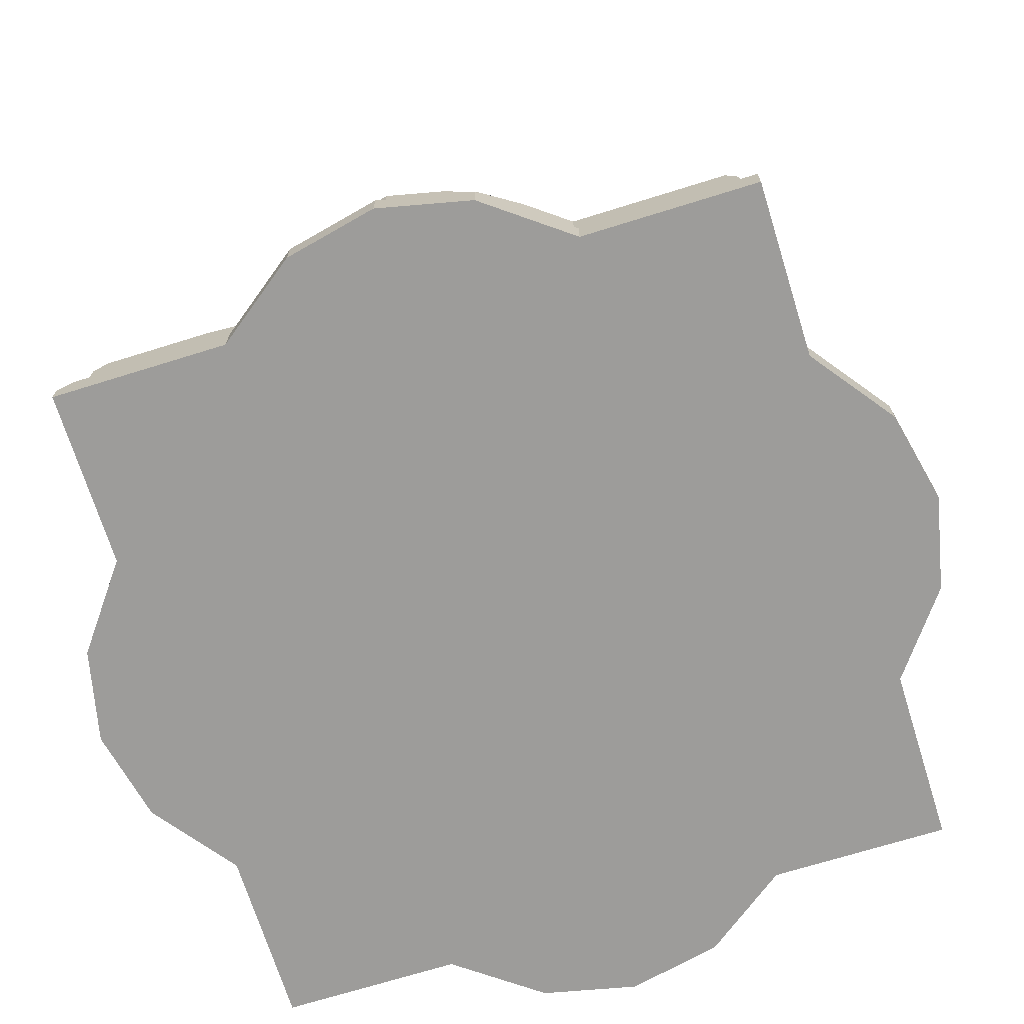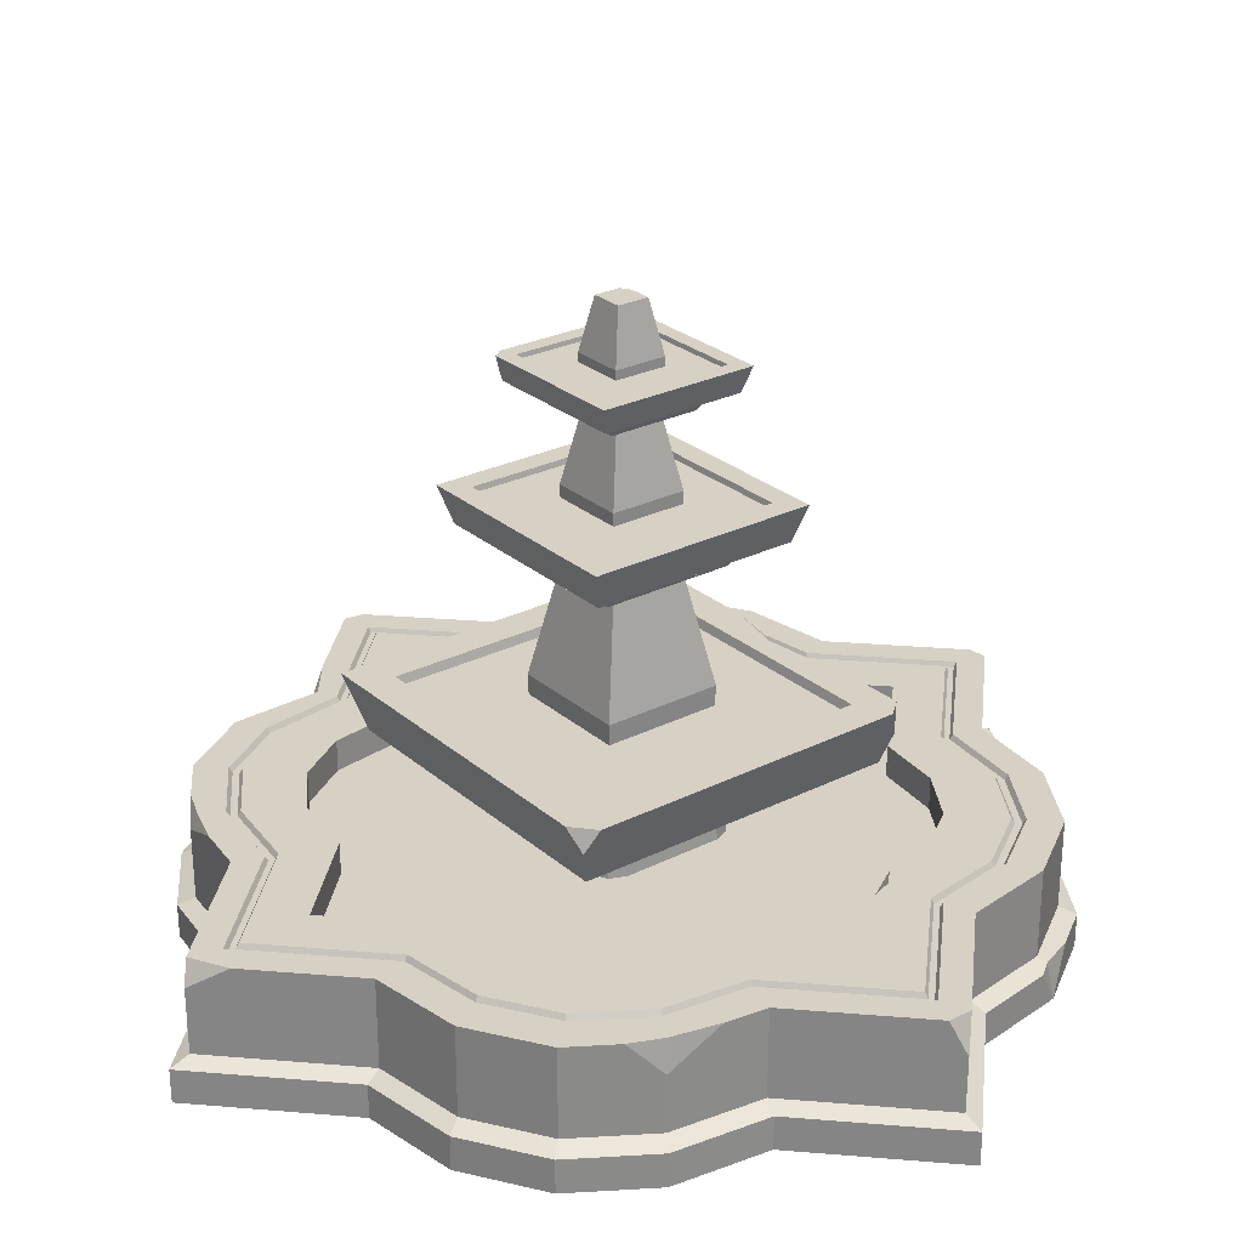
<metadata>
{"format":"obj","ext":"obj","renderer":"f3d","projection":"perspective","resolution":1024,"background":"white","views":[{"elev":-70.2,"azim":107.3,"up":"+Y"},{"elev":27.0,"azim":-172.7,"up":"+Y"}]}
</metadata>
<code>
v 0 63.12 81.71
v 81.7 63.12 0.009994
v 0 83.19 90.04
v 90.03 83.19 0.006663
v -86.28 83.19 3.762
v -81.71 63.12 1e-06
v -0.01343 63.12 -81.7
v -0.01343 83.19 72.52
v 72.5 83.19 0.006663
v -0.006714 83.19 -72.5
v -72.52 83.19 0.009994
v -0.01343 72.57 69.07
v 69.05 72.57 0.006663
v -0.006714 72.57 -69.05
v -69.07 72.57 0.009994
v -64.42 63.12 0.003332
v -0.006714 63.12 -64.41
v 64.4 63.12 0.003332
v -0.006714 63.12 64.41
v -51.68 48.7 1e-06
v -0.006714 48.7 -51.68
v 51.68 48.7 0.006663
v 0 48.7 51.68
v -0.01343 72.57 29.37
v 29.35 72.57 0.006663
v -0.006714 72.57 -29.35
v -29.37 72.57 0.01333
v -0.01343 87.02 29.88
v 29.86 87.02 0.009994
v -0.01343 87.02 -29.86
v -29.89 87.02 0.009994
v -0.01343 128.9 18.22
v 18.21 128.9 0.006663
v -0.006714 128.9 -18.21
v -18.23 128.9 0.009994
v -0.006714 138.1 51.99
v 51.98 138.1 0.003332
v 0 150.9 57.29
v 57.28 150.9 0.006663
v -57.29 150.9 1e-06
v -0.006714 150.9 -57.28
v -51.99 138.1 0.003332
v -0.006714 138.1 -51.98
v -0.006714 150.9 46.14
v 46.13 150.9 0.006663
v -0.006714 150.9 -46.13
v -46.14 150.9 0.006663
v -0.006714 142.7 43.95
v 43.93 142.7 0.009994
v -0.01343 142.7 -43.93
v -43.95 142.7 0.006663
v -40.98 138.1 0.003332
v -0.006714 138.1 -40.97
v 40.97 138.1 0.003332
v -0.006714 138.1 40.98
v -32.88 128.9 1e-06
v -0.006714 128.9 -32.88
v 32.88 128.9 0.003332
v 0 128.9 32.88
v -0.006714 142.7 18.69
v 18.67 142.7 0.006663
v -0.006714 142.7 -18.67
v -18.69 142.7 0.006663
v -0.01343 153.3 19.02
v 19 153.3 0.006663
v -0.006714 153.3 -19
v -19.02 153.3 0.009994
v -0.01343 180 11.6
v 11.58 180 0.003332
v -0.006714 180 -11.58
v -11.6 180 0.009994
v -0.006714 186.3 35.82
v 35.81 186.3 0.003332
v -0.006714 195.1 39.47
v 37.61 195.1 -1.854
v -39.47 195.1 0.003332
v 0 195.1 -39.47
v -35.82 186.3 0.003332
v -0.006714 186.3 -35.81
v -0.006714 195.1 31.79
v 31.78 195.1 0.003332
v -0.006714 195.1 -31.78
v -31.79 195.1 0.006663
v -0.006714 188.3 30.28
v 30.27 188.3 0.003332
v -0.006714 188.3 -30.27
v -30.28 188.3 0.006663
v -28.23 186.3 1e-06
v 0 186.3 -28.23
v 28.23 186.3 1e-06
v 0 186.3 28.23
v -22.66 180 1e-06
v -0.006714 180 -22.65
v 22.65 180 0.003332
v 0 180 22.66
v -0.006714 188.3 12.87
v 12.86 188.3 0.003332
v -0.006714 188.3 -12.87
v -12.88 188.3 0.003332
v -0.006714 196.8 13.1
v 13.09 196.8 0.003332
v -0.006714 196.8 -13.09
v -13.1 196.8 0.006663
v 1.483 215.2 6.498
v 7.975 215.2 0.003332
v -0.006714 215.2 -7.978
v -7.988 215.2 0.006663
v -119.1 -0 119.1
v 119.1 -0 119.1
v -114.1 45.85 109.8
v 114.1 40.46 114.1
v -114.1 33.83 -114.1
v 114.1 37.58 -114.1
v -119.1 -0 -119.1
v 119.1 -0 -119.1
v 0 45.85 -141
v 0 -0 -147.2
v 0 -0 147.2
v 0 41.31 141
v -141 45.85 1e-06
v -147.2 -0 1e-06
v 0 0 0
v 147.2 -0 1e-06
v 141 45.85 1e-06
v -57.03 45.85 -114.1
v -59.57 -0 -119.1
v -59.57 -0 119.1
v -57.03 45.85 114.1
v 57.03 45.85 -114.1
v 59.56 -0 -119.1
v 59.56 -0 119.1
v 57.03 45.85 114.1
v 114.1 45.85 -57.04
v -114.1 45.85 -57.04
v -119.1 -0 -59.57
v 119.1 -0 -59.57
v 111.6 45.85 54.45
v -114.1 45.85 57.04
v -119.1 -0 59.57
v 119.1 -0 59.57
v 134.3 39.87 -30.04
v -134.3 45.85 -30.04
v -140.3 -0 -31.37
v 140.3 -0 -31.37
v 134.3 45.85 30.04
v -134.3 45.85 30.04
v -140.3 -0 31.37
v 140.3 -0 31.37
v 30.04 45.85 -134.3
v 31.37 -0 -140.3
v 31.37 -0 140.3
v 30.04 45.85 134.3
v -30.04 34.56 -134.3
v -31.38 -0 -140.3
v -31.38 -0 140.3
v -30.04 45.85 134.3
v 57.03 14.47 -114.1
v 30.04 14.47 -134.3
v 0 14.47 -141
v -30.04 14.47 -134.3
v -57.03 14.47 -114.1
v -114.1 14.47 -114.1
v -114.1 14.47 -57.04
v -134.3 14.47 -30.04
v -141 14.47 1e-06
v -134.3 14.47 30.04
v -114.1 14.47 57.04
v -114.1 14.47 114.1
v -57.03 14.47 114.1
v -30.04 14.47 134.3
v 0 14.47 141
v 30.04 14.47 134.3
v 57.03 14.47 114.1
v 114.1 14.47 114.1
v 114.1 14.47 57.04
v 134.3 14.47 30.04
v 141 14.47 1e-06
v 134.3 14.47 -30.04
v 114.1 14.47 -57.04
v 114.1 14.47 -114.1
v 119.1 11.9 -119.1
v 59.56 11.9 -119.1
v 31.37 11.9 -140.3
v 0 11.9 -147.2
v -31.38 11.9 -140.3
v -59.57 11.9 -119.1
v -119.1 11.9 -119.1
v -119.1 11.9 -59.57
v -137.6 13.05 -30.78
v -147.2 11.9 1e-06
v -140.3 11.9 31.37
v -119.1 11.9 59.57
v -119.1 8.75 119.1
v -59.57 11.9 119.1
v -31.38 11.9 140.3
v 0 11.9 147.2
v 31.37 11.9 140.3
v 59.56 11.9 119.1
v 117.1 12.94 117.1
v 119.1 11.9 59.57
v 140.3 11.9 31.37
v 147.2 11.9 1e-06
v 140.3 11.9 -31.37
v 119.1 11.9 -59.57
v -83.26 45.85 83.26
v -41.63 45.85 83.26
v -83.26 45.85 41.63
v 0 43.37 102.9
v 21.92 45.85 98.04
v -102.9 45.85 1e-06
v -98.05 45.85 -21.93
v -21.92 45.85 98.04
v 41.63 45.85 83.26
v 83.26 45.85 83.26
v 83.26 45.85 41.63
v 102.9 45.85 1e-06
v 98.04 45.85 -21.93
v 41.63 45.85 -83.26
v 83.26 45.85 -41.63
v 83.26 45.85 -83.26
v 0 42.09 -102.9
v 21.92 42.09 -98.04
v -41.63 45.85 -83.26
v -21.92 45.85 -98.04
v -83.26 39.46 -41.63
v -83.26 45.85 -83.26
v 98.04 45.85 21.93
v -98.05 45.85 21.93
v -83.26 11.11 83.26
v -41.63 11.11 83.26
v -83.26 11.11 41.63
v 0 11.11 102.9
v 21.92 11.11 98.04
v -102.9 11.11 1e-06
v -98.05 11.11 -21.93
v -21.92 11.11 98.04
v 41.63 11.11 83.26
v 83.26 11.11 83.26
v 83.26 11.11 41.63
v 102.9 11.11 1e-06
v 98.04 11.11 -21.93
v 41.63 11.11 -83.26
v 83.26 11.11 -41.63
v 83.26 11.11 -83.26
v 0 11.11 -102.9
v 21.92 11.11 -98.04
v -41.63 11.11 -83.26
v -21.92 11.11 -98.04
v -83.26 11.11 -41.63
v -83.26 11.11 -83.26
v 98.04 11.11 21.93
v -98.05 11.11 21.93
v -33.66 11.11 6.328
v -6.329 11.11 33.66
v 0 11.11 36.16
v 6.326 11.11 33.66
v 33.66 11.11 6.328
v 36.16 11.11 1e-06
v 33.66 11.11 -6.328
v 6.326 11.11 -33.66
v 0 11.11 -36.16
v -6.329 11.11 -33.66
v -33.66 11.11 -6.328
v -36.15 11.11 1e-06
v -30.13 51.22 5.665
v -5.666 51.22 30.13
v 0 51.22 32.37
v 5.663 51.22 30.13
v 30.13 51.22 5.665
v 30.13 51.22 -5.665
v 5.663 51.22 -30.13
v 0 51.22 -32.37
v -5.666 51.22 -30.13
v -30.13 51.22 -5.665
v 32.37 51.22 1e-06
v -32.36 51.22 1e-06
v -52.22 45.85 104.4
v -104.5 45.85 104.4
v -104.5 45.85 52.22
v -123 45.85 27.51
v -129.1 45.85 1e-06
v -123 45.85 -27.51
v -104.5 45.85 -52.22
v -104.5 45.85 -104.4
v -52.22 45.85 -104.4
v -27.5 45.85 -123
v 0 45.85 -129.1
v 27.5 45.85 -123
v 52.22 45.85 -104.4
v 104.4 45.85 -104.4
v 104.4 45.85 -52.22
v 123 45.85 -27.51
v 129.1 45.85 1e-06
v 123 45.85 27.51
v 104.4 45.85 52.22
v 104.4 45.85 104.4
v 52.22 45.85 104.4
v 27.5 45.85 123
v 0 45.85 129.1
v -27.5 45.85 123
v -50.3 45.85 100.6
v -100.6 45.85 100.6
v -100.6 45.85 50.3
v -118.5 45.85 26.49
v -124.3 45.85 1e-06
v -118.5 45.85 -26.49
v -100.6 45.85 -50.3
v -100.6 45.85 -100.6
v -50.3 45.85 -100.6
v -26.49 45.85 -118.5
v 0 45.85 -124.3
v 26.49 45.85 -118.5
v 50.29 45.85 -100.6
v 100.6 45.85 -100.6
v 100.6 45.85 -50.3
v 118.5 45.85 -26.49
v 124.3 45.85 1e-06
v 118.5 45.85 26.49
v 100.6 45.85 50.3
v 100.6 45.85 100.6
v 50.29 45.85 100.6
v 26.49 45.85 118.5
v 0 45.85 124.3
v -26.49 45.85 118.5
v -27.25 44.09 121.9
v -51.74 44.09 103.5
v -103.5 44.09 103.5
v -103.5 44.09 51.74
v -121.9 44.09 27.25
v -127.9 44.09 1e-06
v -121.9 44.09 -27.25
v -103.5 44.09 -51.74
v -103.5 44.09 -103.5
v -51.74 44.09 -103.5
v -27.25 44.09 -121.9
v 0 44.09 -127.9
v 27.25 44.09 -121.9
v 51.74 44.09 -103.5
v 103.5 44.09 -103.5
v 103.5 44.09 -51.74
v 121.9 44.09 -27.25
v 127.9 44.09 1e-06
v 121.9 44.09 27.25
v 103.5 44.09 51.74
v 103.5 44.09 103.5
v 51.74 44.09 103.5
v 27.25 44.09 121.9
v 0 44.09 127.9
v -26.74 44.09 119.6
v -50.78 44.09 101.6
v -101.6 44.09 101.6
v -101.6 44.09 50.78
v -119.6 44.09 26.74
v -125.5 44.09 1e-06
v -119.6 44.09 -26.74
v -101.6 44.09 -50.78
v -101.6 44.09 -101.6
v -50.78 44.09 -101.6
v -26.74 44.09 -119.6
v 0 44.09 -125.5
v 26.74 44.09 -119.6
v 50.77 44.09 -101.6
v 101.6 44.09 -101.6
v 101.6 44.09 -50.78
v 119.6 44.09 -26.74
v 125.5 44.09 1e-06
v 119.6 44.09 26.74
v 101.6 44.09 50.78
v 101.6 44.09 101.6
v 50.77 44.09 101.6
v 26.74 44.09 119.6
v 0 44.09 125.5
v 108.3 45.85 114.1
v 114.1 45.85 109.8
v 111.6 45.85 111.6
v 114.1 45.85 73.02
v 114.1 42.5 57.04
v 0 45.85 105.9
v -7.095 45.85 139.4
v 17.58 45.85 137.1
v 0 45.85 138.9
v -119.1 11.9 114.3
v -117.4 12.76 117.4
v -113.9 11.9 119.1
v -107.8 45.85 -114.1
v -111 45.85 -111
v -114.1 45.85 -108.1
v 5.678 83.19 -84.35
v -0.009288 75.5 -86.84
v -4.937 83.19 -85.1
v -0.006714 83.19 -84.75
v -43.29 83.19 40.01
v -75.59 83.19 14.44
v -52.12 78.58 36
v -31.74 83.19 58.3
v -2.422 215.2 5.573
v -0.006714 208.6 9.82
v 37.03 195.1 2.439
v 36.65 188.4 0.002565
v 114.1 45.85 -110
v 99.67 45.85 -114.1
v 0 45.85 -107.2
v 22.7 45.85 -101.5
v -83.26 45.85 -51.5
v -87.34 45.85 -43.67
v -87.6 45.85 -35.84
v -85.51 83.19 -4.53
v -82.98 83.19 0.00403
v -86.2 73.93 1e-06
v -114.1 38.49 114.1
v -109 45.85 114.1
v 77.84 11.9 119.1
v 119.1 7.591 119.1
v 119.1 11.9 113.7
v -136.4 11.9 -36.5
v -143.4 11.9 -17.41
v -18.41 45.85 -136.9
v -44.97 45.85 -123.1
v -29.62 45.85 -132.5
v 136.8 45.85 -18.88
v 124.7 45.85 -42.85
v 131.8 45.85 -29.49
v 51.32 83.19 32.87
v 72.37 83.19 17.67
v 59.18 78.61 28.95
v 44.65 83.19 45.39
f 424 425 2 4
f 32 33 34 35
f 389 390 388
f 20 21 22 23
f 394 395 392
f 3 426 423 424 4 9 8
f 10 9 4 388
f 408 5 393 392 11
f 8 9 13 12
f 9 10 14 13
f 10 11 15 14
f 11 8 12 15
f 6 7 17 16
f 7 2 18 17
f 2 1 19 18
f 1 6 16 19
f 16 17 21 20
f 17 18 22 21
f 18 19 23 22
f 19 16 20 23
f 12 13 25 24
f 13 14 26 25
f 14 15 27 26
f 15 12 24 27
f 24 25 29 28
f 25 26 30 29
f 26 27 31 30
f 27 24 28 31
f 28 29 33 32
f 29 30 34 33
f 30 31 35 34
f 31 28 32 35
f 36 37 39 38
f 68 69 70 71
f 40 41 43 42
f 56 57 58 59
f 37 43 41 39
f 42 36 38 40
f 38 39 45 44
f 39 41 46 45
f 41 40 47 46
f 40 38 44 47
f 44 45 49 48
f 45 46 50 49
f 46 47 51 50
f 47 44 48 51
f 42 43 53 52
f 43 37 54 53
f 37 36 55 54
f 36 42 52 55
f 52 53 57 56
f 53 54 58 57
f 54 55 59 58
f 55 52 56 59
f 48 49 61 60
f 49 50 62 61
f 50 51 63 62
f 51 48 60 63
f 60 61 65 64
f 61 62 66 65
f 62 63 67 66
f 63 60 64 67
f 64 65 69 68
f 65 66 70 69
f 66 67 71 70
f 67 64 68 71
f 398 399 75
f 396 104 105 106 107
f 76 77 79 78
f 92 93 94 95
f 73 79 77 75 399
f 78 72 74 76
f 75 77 82 81
f 77 76 83 82
f 76 74 80 83
f 80 81 85 84
f 81 82 86 85
f 82 83 87 86
f 83 80 84 87
f 78 79 89 88
f 79 73 90 89
f 73 72 91 90
f 72 78 88 91
f 88 89 93 92
f 89 90 94 93
f 90 91 95 94
f 91 88 92 95
f 84 85 97 96
f 85 86 98 97
f 86 87 99 98
f 87 84 96 99
f 96 97 101 100
f 97 98 102 101
f 98 99 103 102
f 99 96 100 103
f 101 102 106 105
f 102 103 107 106
f 396 397 104
f 410 411 110
f 139 122 127 108
f 116 149 158 159
f 118 122 151
f 164 165 120 142
f 143 122 121
f 127 122 155
f 128 169 170 156
f 123 122 144
f 131 122 140 109
f 162 163 112
f 163 134 112
f 134 387 112
f 114 126 122 135
f 122 126 154
f 122 117 150
f 136 122 130 115
f 166 167 138 146
f 147 122 139
f 140 122 148
f 137 377 145
f 163 164 142 134
f 135 122 143
f 144 122 136
f 165 166 146 120
f 121 122 147
f 148 122 123
f 145 176 177 124
f 149 129 157 158
f 122 150 130
f 151 122 131
f 152 172 173 132
f 122 154 117
f 155 122 118
f 158 157 182 183
f 159 158 183 184
f 160 159 184 185
f 161 160 185 186
f 162 161 186 187
f 187 188 163 162
f 188 415 189 164 163
f 189 416 190 165 164
f 190 191 166 165
f 191 192 167 166
f 167 192 168
f 383 168 382
f 192 382 168
f 169 168 194
f 383 384 168
f 384 194 168
f 170 169 194 195
f 171 170 195 196
f 172 171 196 197
f 173 172 197 198
f 176 175 200 201
f 177 176 201 202
f 178 177 202 203
f 179 178 203 204
f 180 179 204 181
f 157 180 181 182
f 182 181 115 130
f 183 182 130 150
f 184 183 150 117
f 185 184 117 154
f 186 185 154 126
f 187 186 126 114
f 114 135 188 187
f 415 143 189
f 143 416 189
f 121 147 191 190
f 147 139 192 191
f 139 108 192
f 192 108 382
f 108 193 382
f 108 127 193
f 193 127 384
f 127 194 384
f 195 194 127 155
f 196 195 155 118
f 197 196 118 151
f 198 197 151 131
f 199 412 413
f 413 414 199
f 201 200 140 148
f 202 201 148 123
f 203 202 123 144
f 204 203 144 136
f 181 204 136 115
f 110 411 278
f 138 110 278 279
f 119 380 381
f 142 120 281 282
f 277 128 156 300
f 375 373 111
f 111 374 375
f 422 420 141
f 113 401 400
f 149 116 287 288
f 419 418 125 285 286
f 285 125 284
f 386 284 385
f 125 385 284
f 283 284 134
f 386 387 284
f 387 134 284
f 137 145 294 295
f 146 138 279 280
f 141 421 422
f 134 142 282 283
f 145 124 293 294
f 120 146 280 281
f 152 132 297 298
f 129 149 288 289
f 381 379 119
f 116 417 419 286 287
f 205 206 230 229
f 207 205 229 231
f 208 209 233 232
f 211 210 234 235
f 206 212 236 230
f 213 214 238 237
f 214 215 239 238
f 216 217 241 240
f 219 220 244 243
f 220 218 242 244
f 222 221 245 246
f 224 223 247 248
f 223 226 250 247
f 215 227 251 239
f 228 207 231 252
f 217 219 243 241
f 227 216 240 251
f 210 228 252 234
f 209 213 237 233
f 218 222 246 242
f 212 208 232 236
f 221 224 248 245
f 229 230 231
f 230 254 231
f 254 253 231
f 255 254 230 236
f 255 236 232
f 255 232 233
f 256 255 233 237
f 238 239 237
f 237 239 256
f 257 256 239
f 258 257 239 251
f 258 251 240
f 258 240 241
f 259 258 241 243
f 244 242 243
f 242 260 243
f 260 259 243
f 246 261 260 242
f 245 261 246
f 248 261 245
f 247 262 261 248
f 250 249 247
f 249 263 247
f 263 262 247
f 235 264 263 249
f 234 264 235
f 252 264 234
f 231 253 264 252
f 253 254 266 265
f 254 255 267 266
f 256 257 269 268
f 259 260 271 270
f 261 262 273 272
f 262 263 274 273
f 257 258 275 269
f 264 253 265 276
f 258 259 270 275
f 263 264 276 274
f 255 256 268 267
f 260 261 272 271
f 327 278 277 326
f 328 279 278 327
f 329 280 279 328
f 330 281 280 329
f 331 282 281 330
f 332 283 282 331
f 333 284 283 332
f 334 285 284 333
f 335 286 285 334
f 336 287 286 335
f 337 288 287 336
f 338 289 288 337
f 339 290 289 338
f 340 291 290 339
f 341 292 291 340
f 342 293 292 341
f 343 294 293 342
f 344 295 294 343
f 345 296 295 344
f 346 297 296 345
f 347 298 297 346
f 348 299 298 347
f 348 325 300 299
f 326 277 300 325
f 205 302 301 206
f 207 303 302 205
f 228 304 303 207
f 210 305 304 228
f 211 306 305 210
f 225 405 406
f 404 405 225
f 223 309 308 226
f 224 310 309 223
f 224 402 311 310
f 402 403 312 311
f 218 313 312 403
f 220 314 313 218
f 219 315 314 220
f 217 316 315 219
f 216 317 316 217
f 227 318 317 216
f 215 319 318 227
f 214 320 319 215
f 213 321 320 214
f 209 322 321 213
f 209 378 323 322
f 212 324 323 378
f 206 301 324 212
f 350 326 325 349
f 351 327 326 350
f 352 328 327 351
f 353 329 328 352
f 354 330 329 353
f 355 331 330 354
f 356 332 331 355
f 357 333 332 356
f 358 334 333 357
f 359 335 334 358
f 360 336 335 359
f 361 337 336 360
f 362 338 337 361
f 363 339 338 362
f 364 340 339 363
f 365 341 340 364
f 366 342 341 365
f 367 343 342 366
f 368 344 343 367
f 369 345 344 368
f 370 346 345 369
f 371 347 346 370
f 372 348 347 371
f 349 325 348 372
f 301 350 349 324
f 302 351 350 301
f 303 352 351 302
f 304 353 352 303
f 305 354 353 304
f 306 355 354 305
f 307 356 355 306
f 308 357 356 307
f 309 358 357 308
f 310 359 358 309
f 311 360 359 310
f 312 361 360 311
f 313 362 361 312
f 314 363 362 313
f 315 364 363 314
f 316 365 364 315
f 317 366 365 316
f 318 367 366 317
f 319 368 367 318
f 320 369 368 319
f 321 370 369 320
f 322 371 370 321
f 323 372 371 322
f 324 349 372 323
f 132 173 373
f 174 111 173
f 173 111 373
f 376 377 137
f 295 296 137
f 137 296 376
f 375 374 296
f 374 376 296
f 297 132 296
f 375 296 373
f 132 373 296
f 174 175 111
f 111 175 374
f 374 175 376
f 175 377 376
f 145 377 175 176
f 208 378 209
f 212 378 208
f 156 170 379
f 171 119 170
f 170 119 379
f 171 172 119
f 119 172 380
f 380 172 152
f 381 380 299
f 299 380 298
f 380 152 298
f 156 379 300
f 381 299 379
f 379 299 300
f 383 382 193
f 193 384 383
f 386 385 112
f 112 387 386
f 125 161 385
f 385 161 112
f 112 161 162
f 2 7 389 388 4
f 409 407 390 389 7 6
f 391 388 390
f 10 390 407 408 11
f 10 388 391 390
f 393 394 392
f 6 394 393 5 409
f 394 1 3 395
f 11 392 8
f 8 392 395 3
f 6 1 394
f 103 100 397 396 107
f 100 101 105 104 397
f 74 398 81 80
f 72 73 399 398 74
f 81 398 75
f 133 179 180 113 400
f 129 401 113 180 157
f 400 401 129 289 290
f 133 400 290 291
f 221 402 224
f 222 403 402 221
f 218 403 222
f 226 308 307 405 404
f 406 405 307 306 211
f 225 406 211 235 249
f 226 404 225 249 250
f 408 407 5
f 5 407 409
f 167 168 410 110 138
f 168 169 128 411 410
f 278 411 128 277
f 413 412 198 131 109
f 109 140 200 414 413
f 199 414 200 175 174
f 174 173 198 412 199
f 135 143 415 188
f 143 121 190 416
f 153 417 116 159 160
f 125 418 153 160 161
f 419 417 153
f 153 418 419
f 124 177 178 141 420
f 421 141 178 179 133
f 422 421 133 291 292
f 124 420 422 292 293
f 1 2 425
f 423 425 424
f 426 425 423
f 1 425 426 3
v -0.006714 193.6 33.3
v -0.006714 193.6 -33.3
v -33.31 193.6 1e-06
v -0.006714 193.6 1e-06
v 33.29 193.6 1e-06
v -0.006714 148.9 53.29
v -0.006714 148.9 -53.29
v -53.3 148.9 1e-06
v -0.006714 148.9 1e-06
v 53.28 148.9 1e-06
v -0.006714 79.91 83.16
v -0.006714 79.91 -83.16
v -83.17 79.91 1e-06
v -0.006714 79.91 1e-06
v 83.15 79.91 1e-06
v -105.8 34.51 105.8
v 105.8 34.51 105.8
v -105.8 34.51 -105.8
v 105.8 34.51 -105.8
v -0.006714 34.51 130.1
v -0.006714 34.51 -130.1
v -130.1 34.51 1e-06
v -0.003052 34.51 1e-06
v 130.1 34.51 1e-06
v -110 34.51 55.01
v 110 34.51 55.01
v -110 34.51 -55.01
v 110 34.51 -55.01
v -55.07 34.51 -110
v -55.07 34.51 110
v 55.05 34.51 110
v 55.05 34.51 -110
f 430 428 429
f 431 428 430
f 430 429 427
f 427 431 430
f 435 433 434
f 436 433 435
f 435 434 432
f 432 436 435
f 440 438 439
f 441 438 440
f 440 439 437
f 437 441 440
f 449 447 455
f 449 458 447
f 456 446 449
f 446 457 449
f 453 449 455 444
f 448 449 453
f 451 449 448
f 442 456 449 451
f 457 443 452 449
f 449 452 450
f 449 450 454
f 458 449 454 445

</code>
